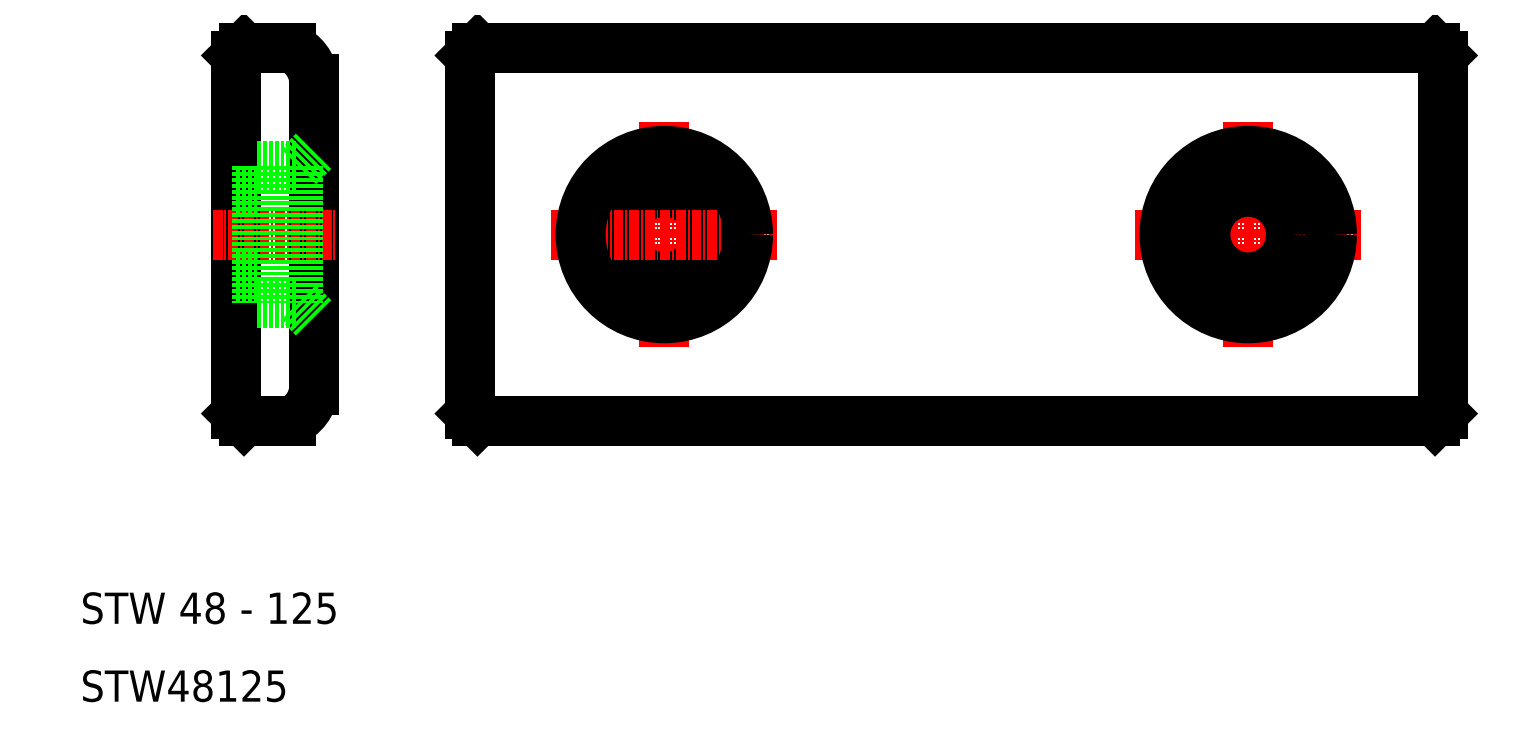
<metadata>
{"format":"dxf","ext":"dxf","renderer":"ezdxf+matplotlib","layout":"modelspace","background":"white","min_lineweight":24,"dpi":150}
</metadata>
<code>
0
SECTION
2
ENTITIES
0
LINE
8
0
10
61
20
46
30
0
11
184
21
46
31
0
0
LINE
8
0
10
184
20
94
30
0
11
61
21
94
31
0
0
LINE
8
0
10
40
20
50
30
0
11
40
21
90
31
0
0
LINE
8
0
10
30
20
93
30
0
11
30
21
47
31
0
0
LINE
8
0
10
60
20
93
30
0
11
60
21
47
31
0
0
CIRCLE
8
0
10
85
20
70
30
0
40
8.75
0
LINE
8
CENTER
10
85
20
55.5
30
0
11
85
21
84.5
31
0
0
TEXT
8
0
10
10
20
20
30
0
40
4
1
STW 48 - 125
0
TEXT
8
0
10
10
20
10
30
0
40
4
1
STW48125
0
LINE
8
CENTER
10
27
20
70
30
0
11
43
21
70
31
0
0
LINE
8
0
10
31
20
46
30
0
11
37
21
46
31
0
0
CIRCLE
8
0
10
85
20
70
30
0
40
5.5
0
LINE
8
CENTER
10
70.5
20
70
30
0
11
99.5
21
70
31
0
0
LINE
8
0
10
37
20
94
30
0
11
31
21
94
31
0
0
LINE
8
0
10
185
20
47
30
0
11
185
21
93
31
0
0
CIRCLE
8
0
10
160
20
70
30
0
40
8.75
0
LINE
8
CENTER
10
160
20
55.5
30
0
11
160
21
84.5
31
0
0
LINE
8
CENTER
10
145.5
20
70
30
0
11
174.5
21
70
31
0
0
CIRCLE
8
0
10
160
20
70
30
0
40
5.5
0
LINE
8
0
10
61
20
94
30
0
11
60
21
93
31
0
0
LINE
8
0
10
60
20
47
30
0
11
61
21
46
31
0
0
LINE
8
0
10
184
20
46
30
0
11
185
21
47
31
0
0
LINE
8
0
10
185
20
93
30
0
11
184
21
94
31
0
0
LINE
8
0
10
31
20
94
30
0
11
30
21
93
31
0
0
LINE
8
0
10
30
20
47
30
0
11
31
21
46
31
0
0
CIRCLE
8
0
10
85
20
70
30
0
40
10.75
0
CIRCLE
8
0
10
160
20
70
30
0
40
10.75
0
LINE
8
0
10
32.7
20
78.75
30
0
11
32.7
21
61.25
31
0
0
LINE
8
0
10
38
20
78.75
30
0
11
38
21
61.25
31
0
0
LINE
8
0
10
30
20
64.5
30
0
11
32.7
21
64.5
31
0
0
LINE
8
0
10
38
20
61.25
30
0
11
40
21
59.25
31
0
0
LINE
8
0
10
32.7
20
61.25
30
0
11
38
21
61.25
31
0
0
LINE
8
0
10
30
20
75.5
30
0
11
32.7
21
75.5
31
0
0
LINE
8
0
10
38
20
78.75
30
0
11
40
21
80.75
31
0
0
LINE
8
0
10
32.7
20
78.75
30
0
11
38
21
78.75
31
0
0
ARC
8
0
10
35.04
20
89.4
30
0
40
5
50
6.87
51
66.87
0
ARC
8
0
10
35.04
20
50.6
30
0
40
5
50
293.1
51
353.1
0
ENDSEC
0
EOF

</code>
